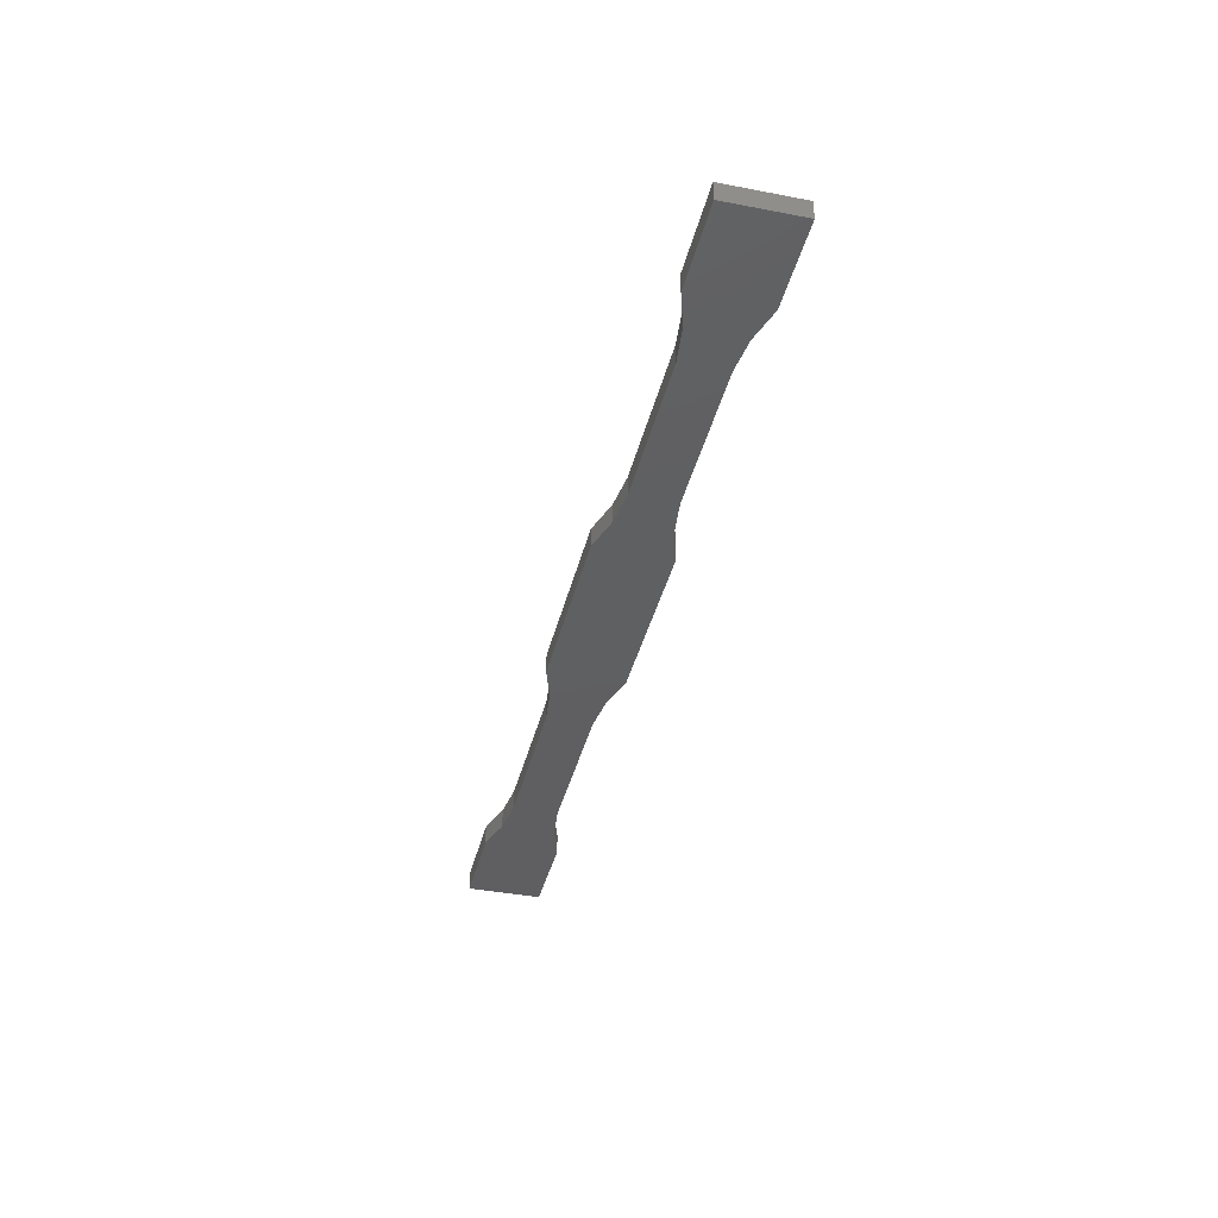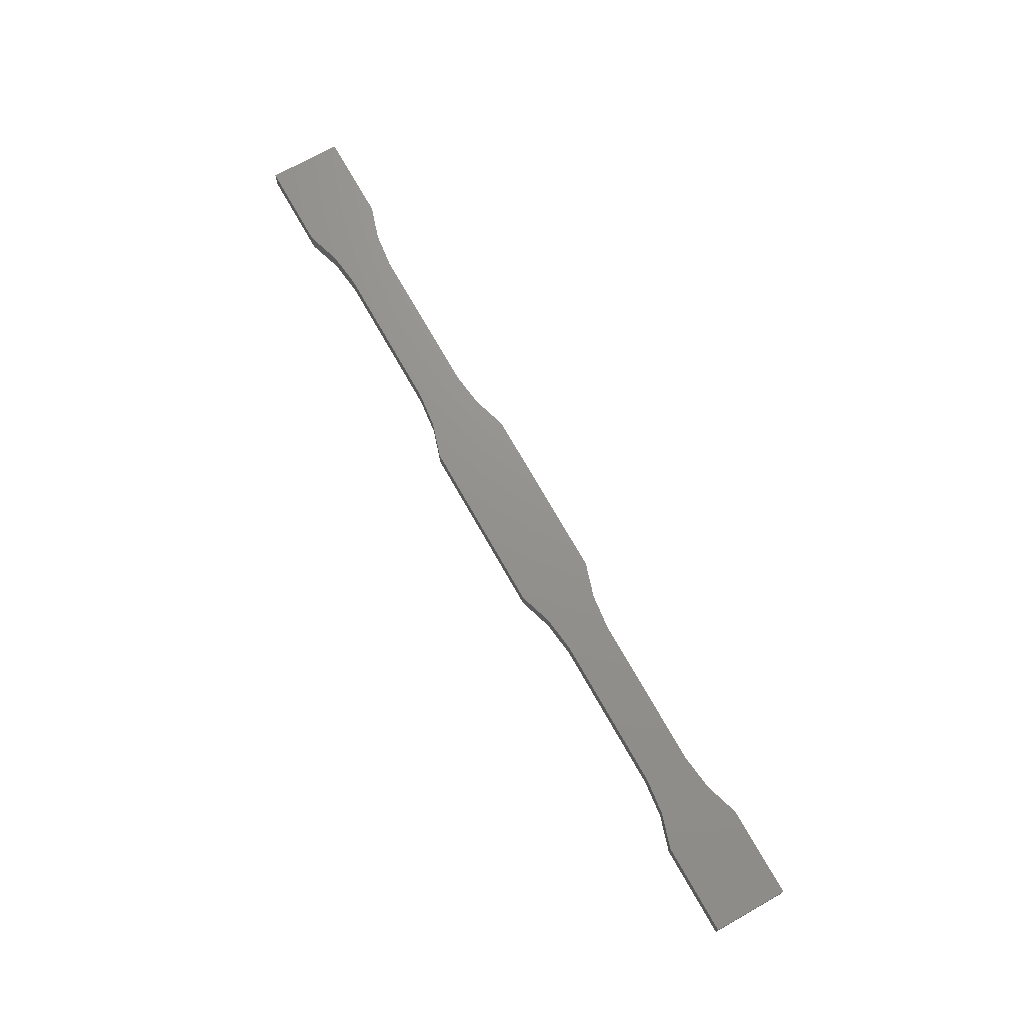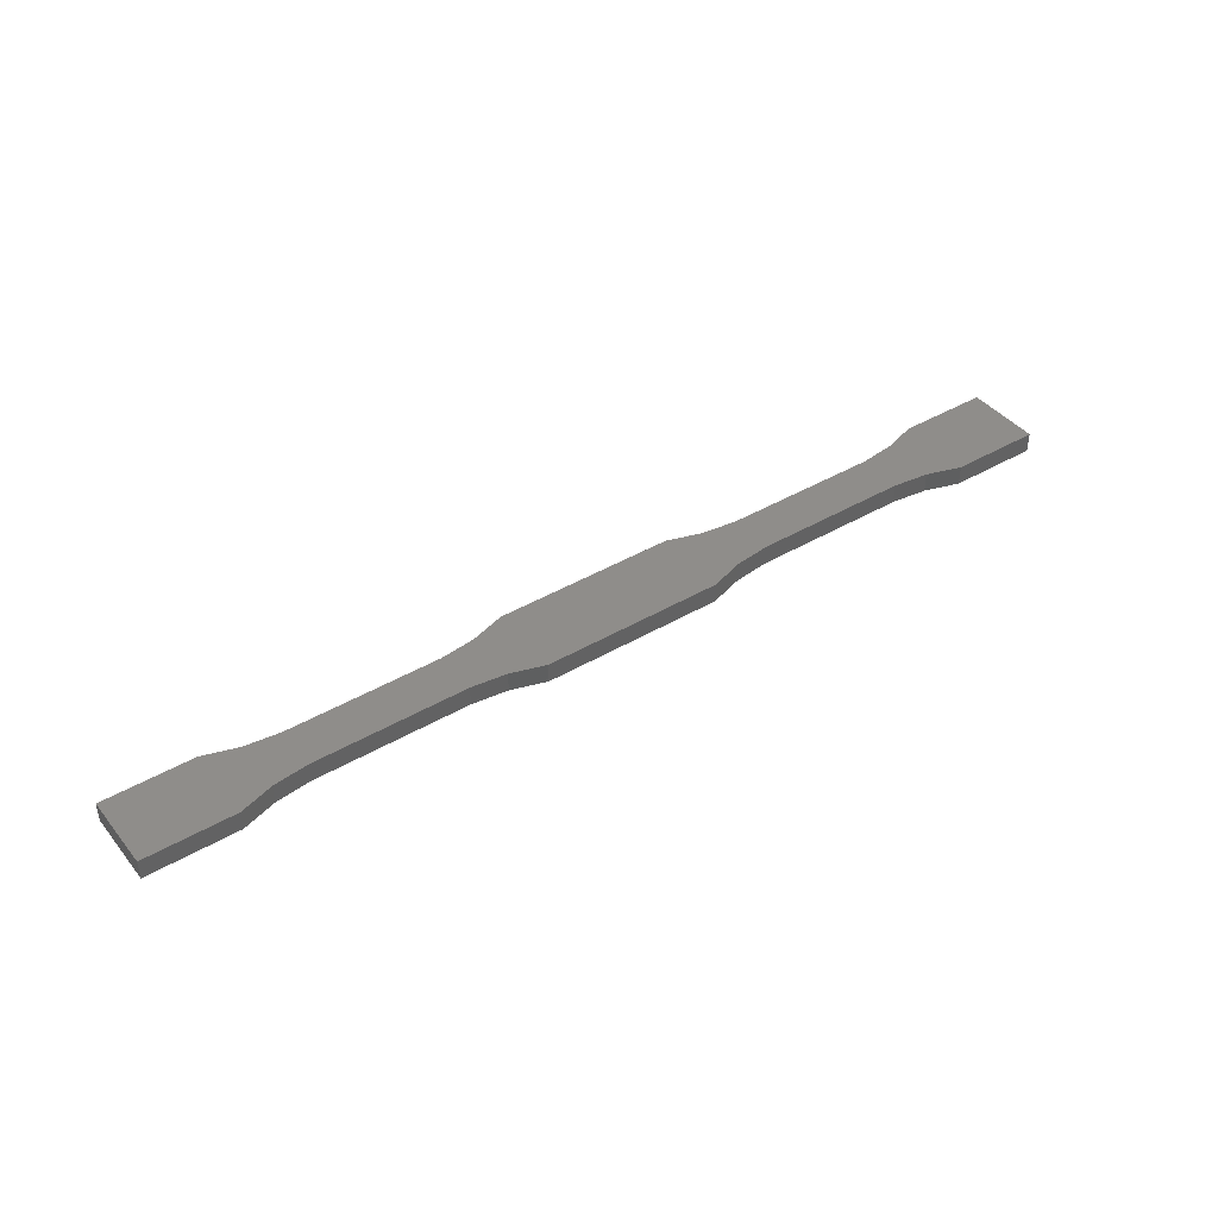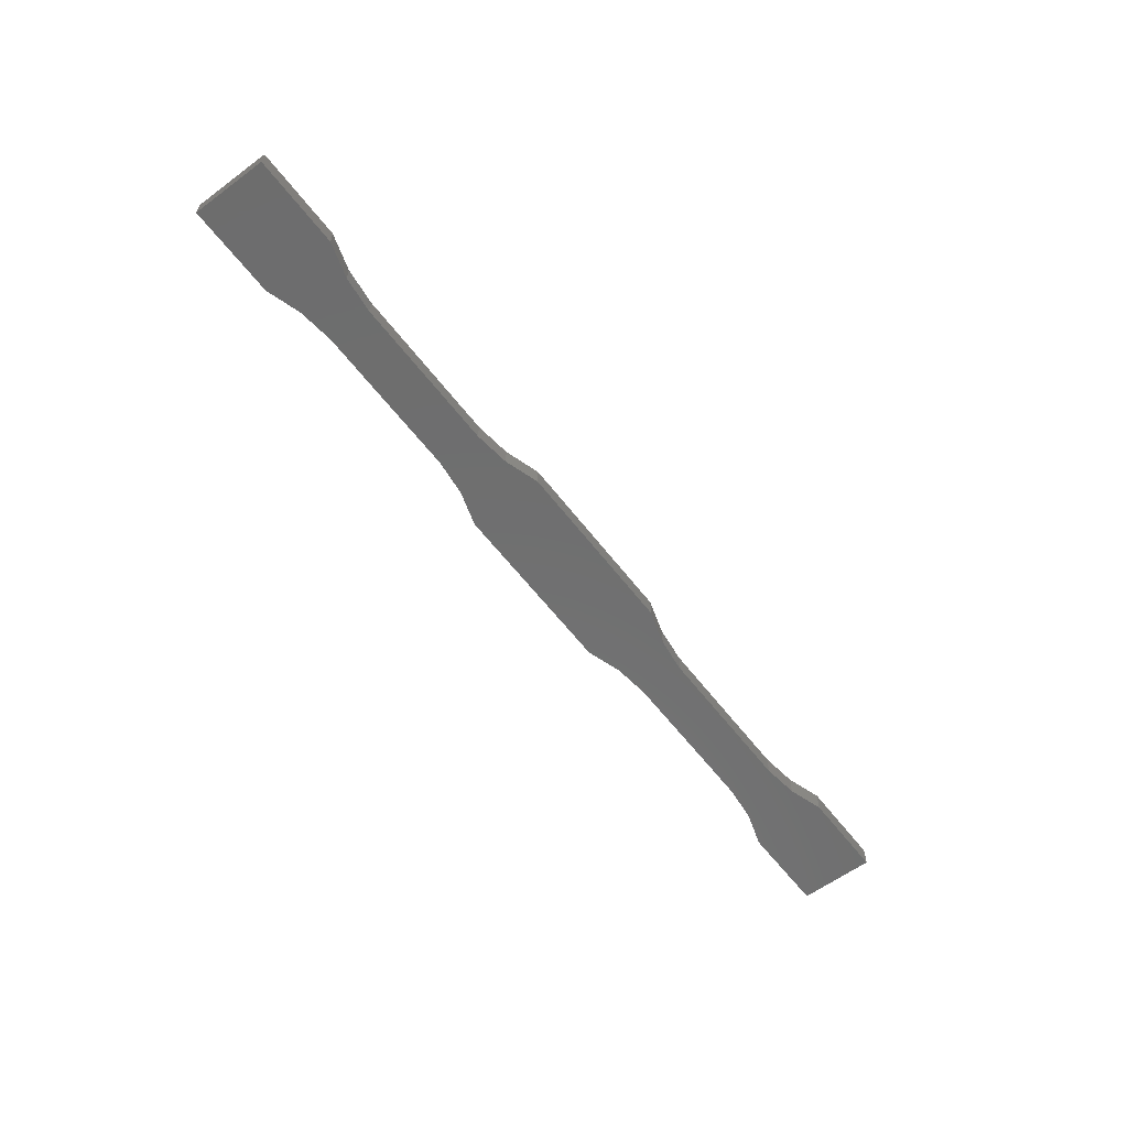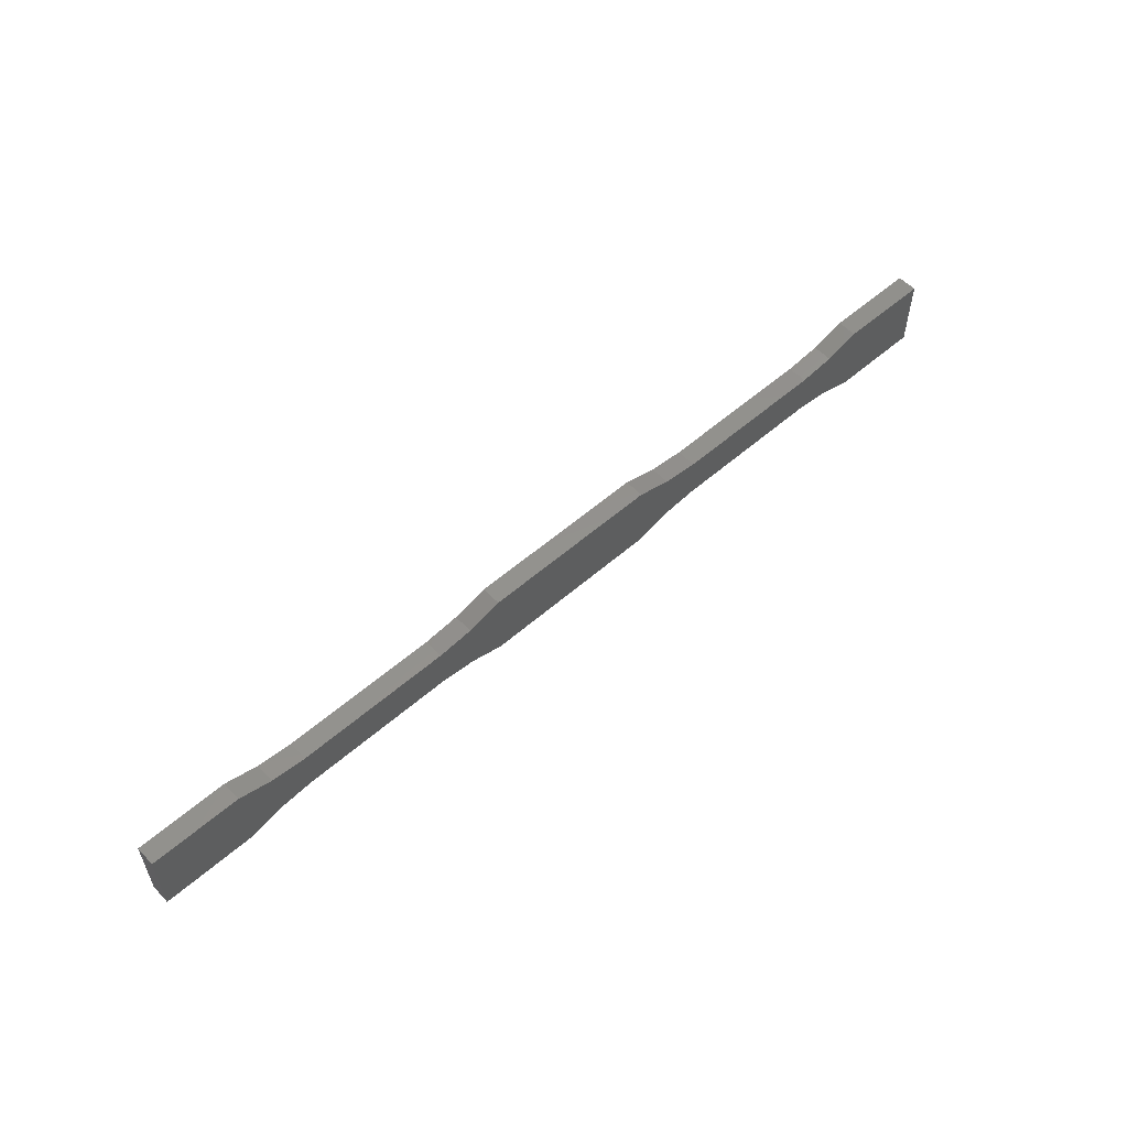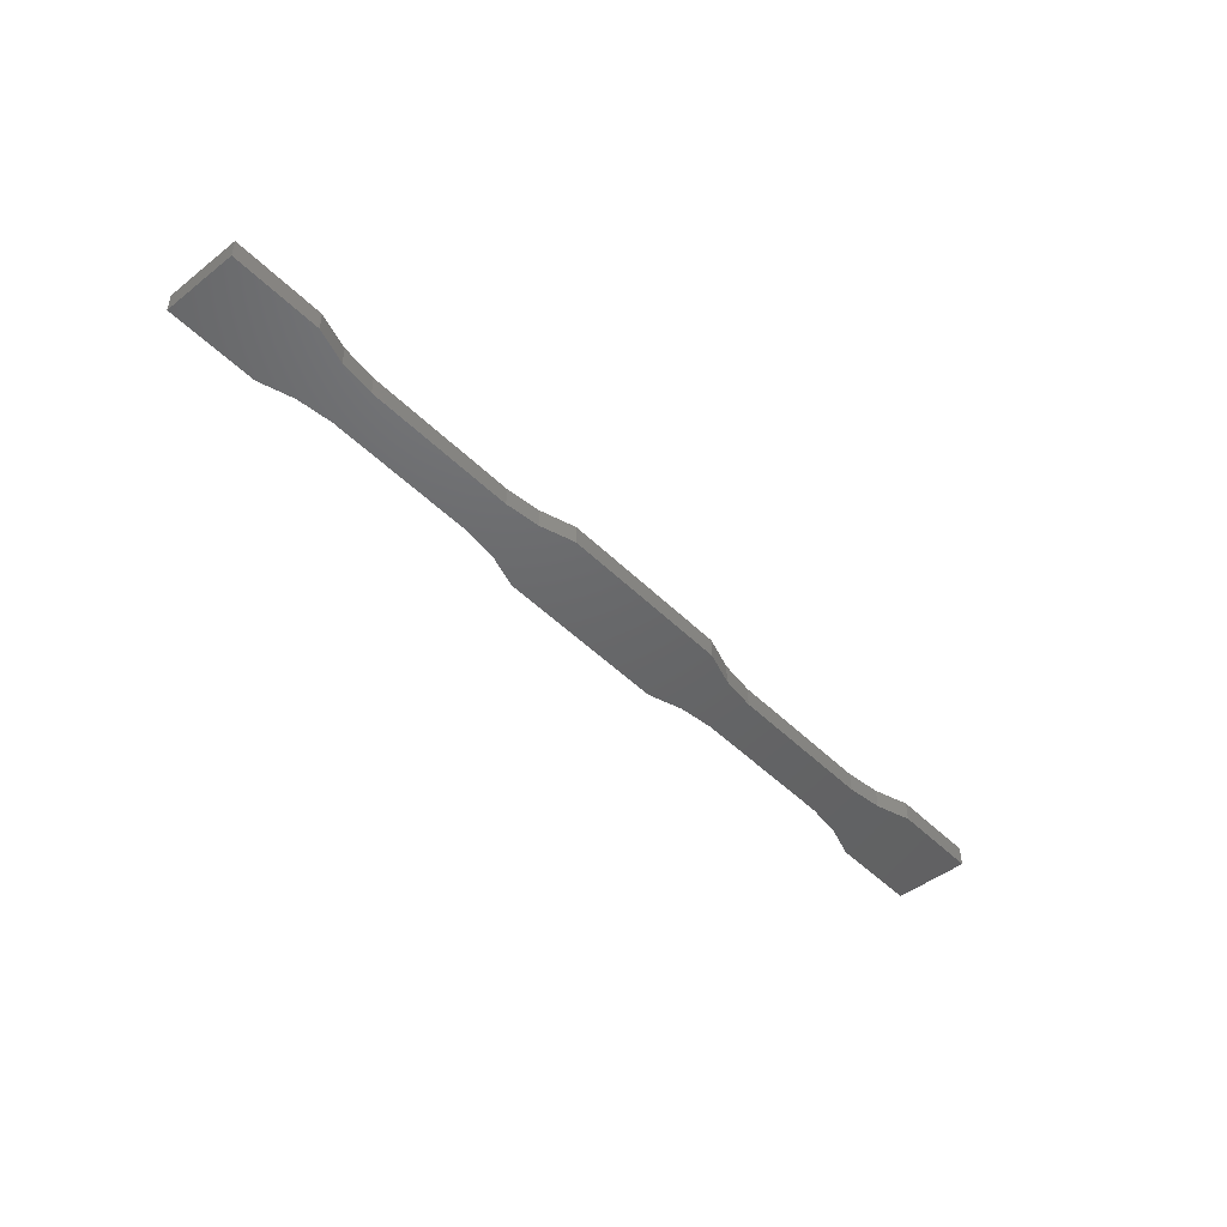
<metadata>
{"format":"stl","ext":"stl","renderer":"f3d","projection":"perspective","resolution":1024,"background":"white","views":[{"elev":-39.3,"azim":76.5,"up":"+Y"},{"elev":71.5,"azim":-119.4,"up":"+Y"},{"elev":41.8,"azim":-35.3,"up":"+Y"},{"elev":-59.9,"azim":-52.8,"up":"+Y"},{"elev":55.8,"azim":137.5,"up":"+Z"},{"elev":-46.8,"azim":131.7,"up":"+Y"}]}
</metadata>
<code>
# stl→obj: 64 verts, 124 faces
v 1.034 -0.03125 0.1197
v 1.143 -0.03125 0.08577
v 1.034 0.03125 0.1197
v 1.143 0.03125 0.08577
v 1.255 -0.03125 0.07229
v 1.255 0.03125 0.07229
v 1.255 -0.03125 -0.06982
v 1.143 -0.03125 -0.0833
v 1.255 0.03125 -0.06982
v 1.143 0.03125 -0.0833
v 1.034 -0.03125 -0.1172
v 1.034 0.03125 -0.1172
v 0.4658 0.03125 0.1197
v 0.3574 0.03125 0.08577
v 0.4658 -0.03125 0.1197
v 0.3574 -0.03125 0.08577
v 0.2447 0.03125 0.07229
v 0.2447 -0.03125 0.07229
v 0.2447 0.03125 -0.06982
v 0.3574 0.03125 -0.0833
v 0.2447 -0.03125 -0.06982
v 0.3574 -0.03125 -0.0833
v 0.4658 0.03125 -0.1172
v 0.4658 -0.03125 -0.1172
v -0.2447 -0.03125 -0.06982
v 0.007895 -0.03125 -0.06982
v -0.2447 -0.03125 0.07229
v 1.492 -0.03125 -0.06982
v 1.745 -0.03125 -0.06982
v 1.857 -0.03125 -0.0833
v 0.007895 -0.03125 0.07229
v 2.25 -0.03125 -0.1172
v 2.25 -0.03125 0.1197
v 1.966 -0.03125 0.1197
v 1.857 -0.03125 0.08577
v 1.745 -0.03125 0.07229
v 1.492 -0.03125 0.07229
v 1.966 -0.03125 -0.1172
v -0.75 -0.03125 -0.1172
v -0.4658 -0.03125 -0.1172
v -0.3574 -0.03125 -0.0833
v -0.4658 -0.03125 0.1197
v -0.75 -0.03125 0.1197
v -0.3574 -0.03125 0.08577
v -0.2447 0.03125 0.07229
v 0.007895 0.03125 -0.06982
v -0.2447 0.03125 -0.06982
v 1.492 0.03125 -0.06982
v 1.745 0.03125 -0.06982
v 0.007895 0.03125 0.07229
v 1.857 0.03125 -0.0833
v 2.25 0.03125 -0.1172
v 1.966 0.03125 -0.1172
v 1.492 0.03125 0.07229
v 1.745 0.03125 0.07229
v 1.857 0.03125 0.08577
v 1.966 0.03125 0.1197
v 2.25 0.03125 0.1197
v -0.3574 0.03125 -0.0833
v -0.4658 0.03125 -0.1172
v -0.75 0.03125 -0.1172
v -0.3574 0.03125 0.08577
v -0.75 0.03125 0.1197
v -0.4658 0.03125 0.1197
f 1 2 3
f 3 2 4
f 2 5 4
f 4 5 6
f 7 8 9
f 9 8 10
f 8 11 10
f 10 11 12
f 13 14 15
f 15 14 16
f 14 17 16
f 16 17 18
f 19 20 21
f 21 20 22
f 20 23 22
f 22 23 24
f 25 26 27
f 27 7 28
f 21 22 8
f 21 8 7
f 21 7 27
f 21 27 26
f 29 30 5
f 29 5 18
f 29 18 31
f 29 31 27
f 29 27 28
f 32 33 34
f 32 34 35
f 32 35 36
f 32 36 37
f 32 37 5
f 32 5 30
f 32 30 38
f 24 11 22
f 22 11 8
f 39 40 27
f 27 40 41
f 27 41 25
f 42 43 44
f 44 43 39
f 44 39 27
f 1 15 2
f 2 15 16
f 2 16 5
f 5 16 18
f 24 23 11
f 11 23 12
f 1 3 15
f 15 3 13
f 45 46 47
f 48 9 45
f 19 46 45
f 19 45 9
f 19 9 10
f 19 10 20
f 49 48 45
f 49 45 50
f 49 50 17
f 49 17 6
f 49 6 51
f 52 53 51
f 52 51 6
f 52 6 54
f 52 54 55
f 52 55 56
f 52 56 57
f 52 57 58
f 23 20 12
f 12 20 10
f 47 59 45
f 45 59 60
f 45 60 61
f 45 61 62
f 62 61 63
f 62 63 64
f 3 4 13
f 13 4 14
f 4 6 14
f 14 6 17
f 33 32 58
f 58 32 52
f 33 58 34
f 34 58 57
f 36 35 55
f 55 35 56
f 35 34 56
f 56 34 57
f 36 55 37
f 37 55 54
f 37 54 5
f 5 54 6
f 7 9 28
f 28 9 48
f 28 48 29
f 29 48 49
f 38 30 53
f 53 30 51
f 30 29 51
f 51 29 49
f 38 53 32
f 32 53 52
f 43 63 39
f 39 63 61
f 42 64 43
f 43 64 63
f 45 62 27
f 27 62 44
f 62 64 44
f 44 64 42
f 31 50 27
f 27 50 45
f 18 17 31
f 31 17 50
f 26 46 21
f 21 46 19
f 25 47 26
f 26 47 46
f 60 59 40
f 40 59 41
f 59 47 41
f 41 47 25
f 39 61 40
f 40 61 60

</code>
